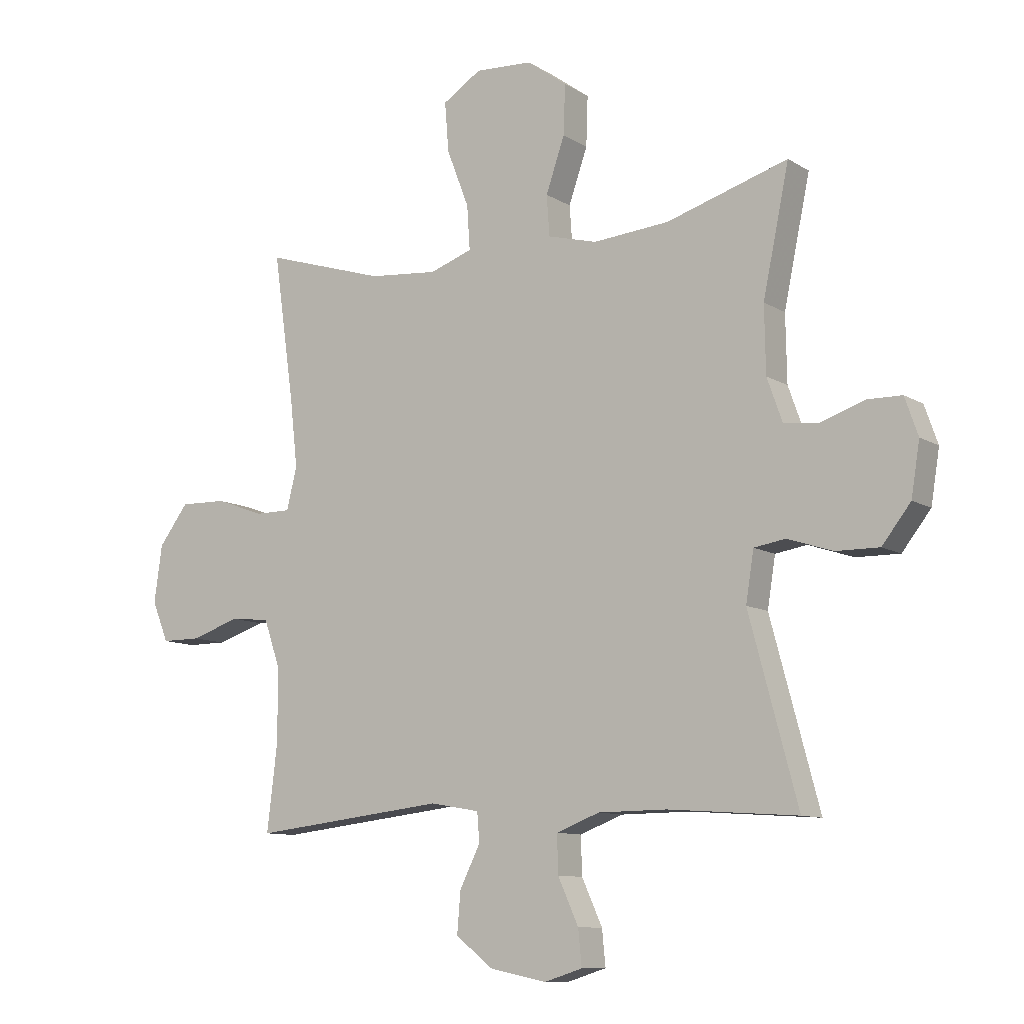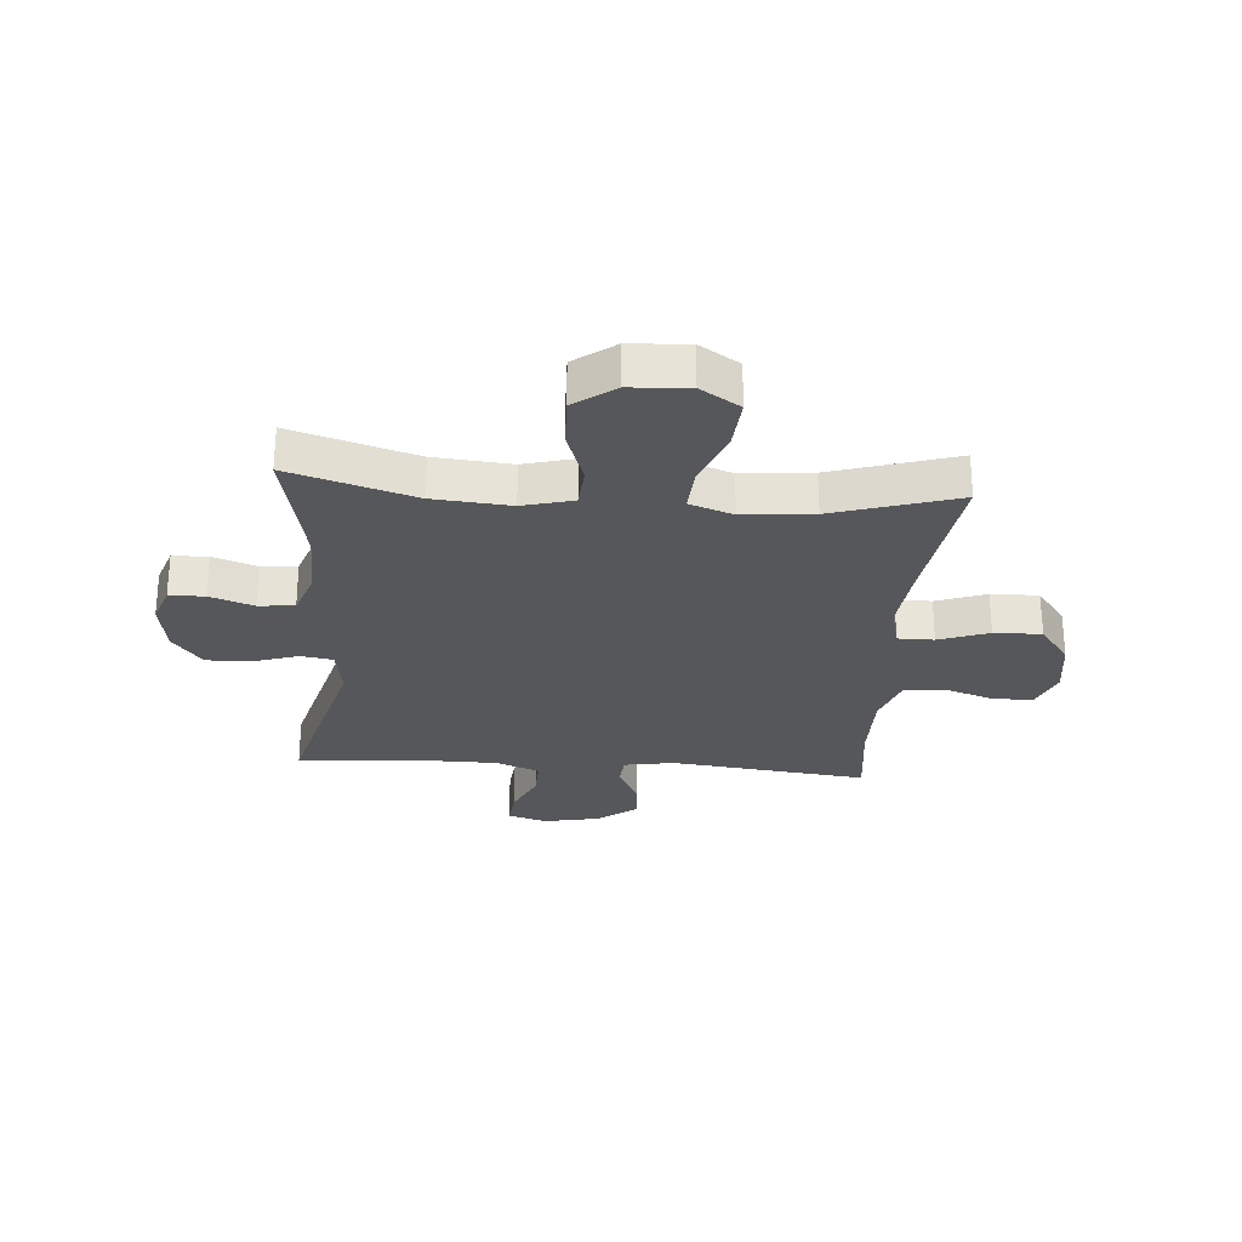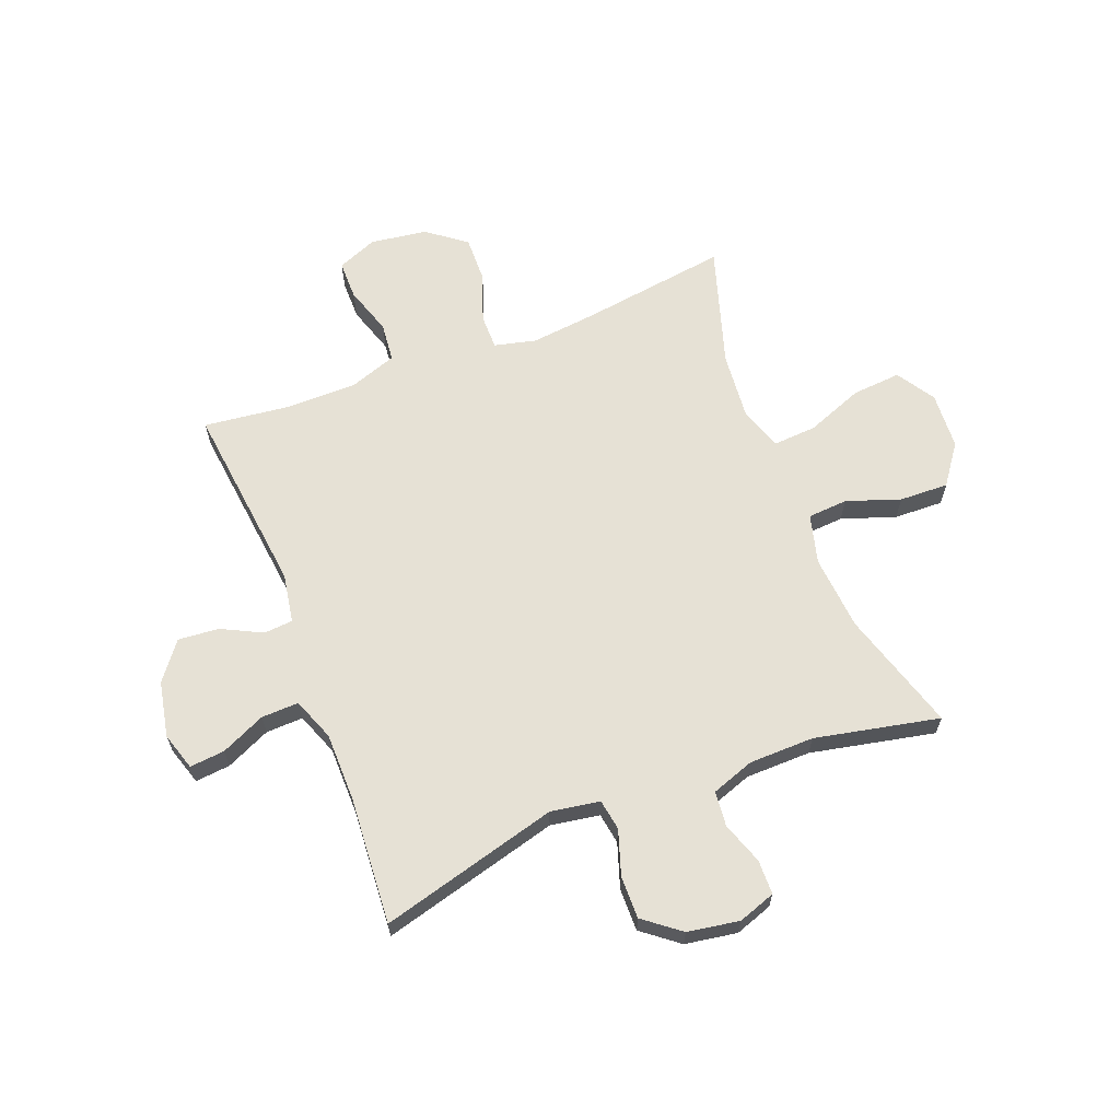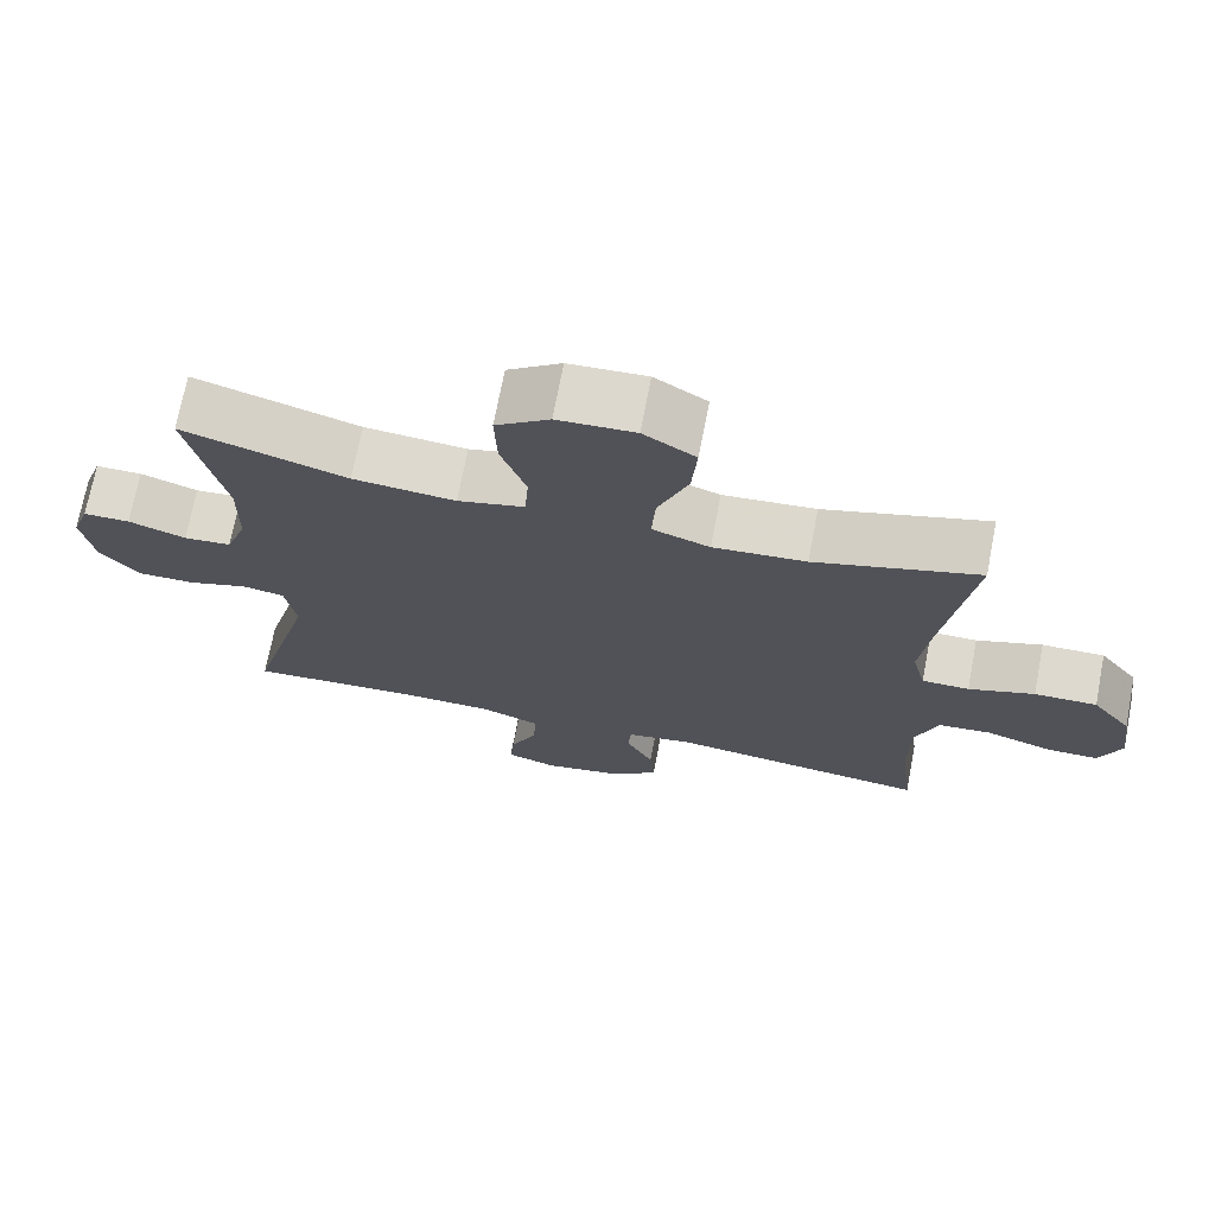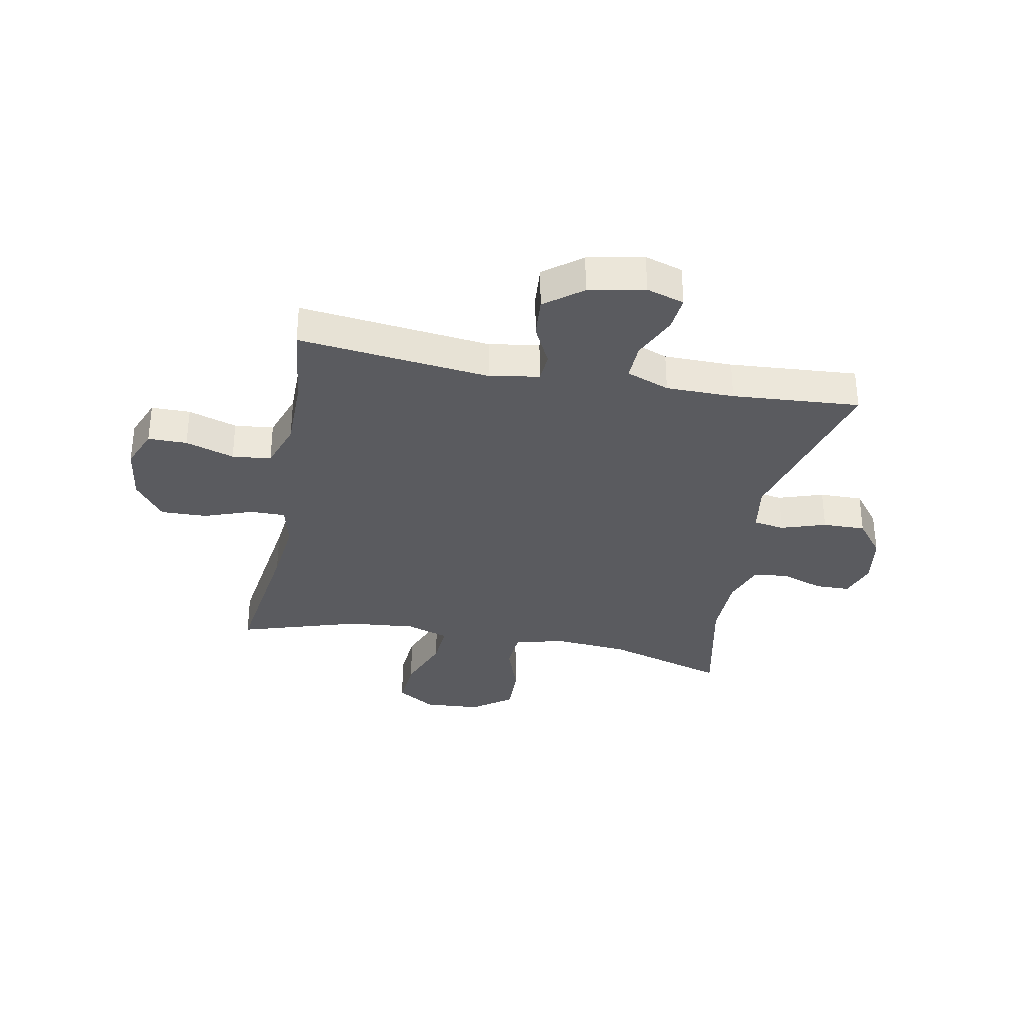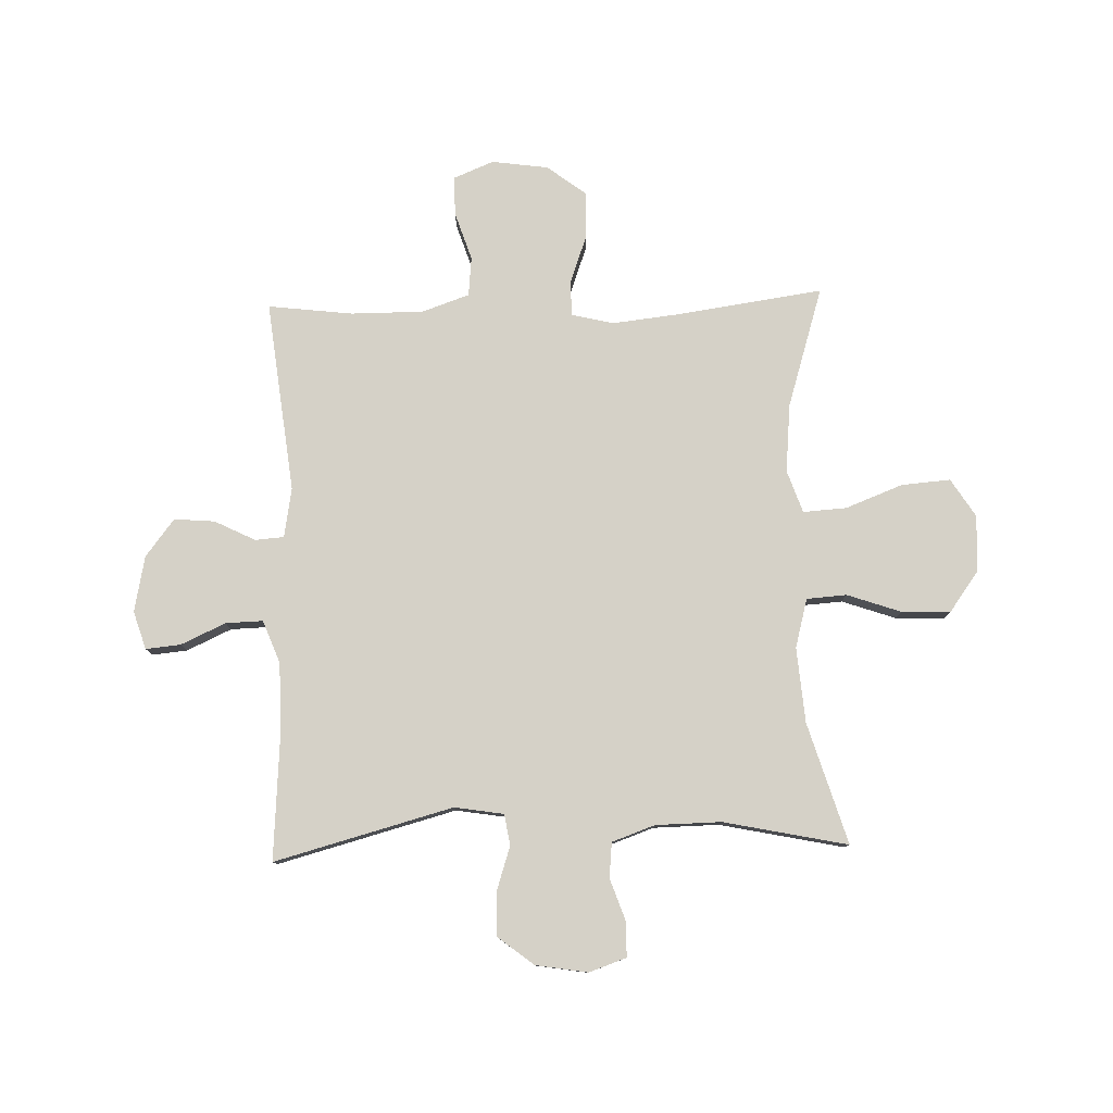
<metadata>
{"format":"obj","ext":"obj","renderer":"f3d","projection":"perspective","resolution":1024,"background":"white","views":[{"elev":-10.0,"azim":-146.5,"up":"+Z"},{"elev":-27.4,"azim":-4.4,"up":"+Y"},{"elev":64.3,"azim":-111.2,"up":"+Y"},{"elev":71.6,"azim":10.9,"up":"+Z"},{"elev":-33.3,"azim":169.2,"up":"+Y"},{"elev":79.2,"azim":-91.7,"up":"+Y"}]}
</metadata>
<code>
v -0.5 0.07 -0.5
v -0.415 0.07 -0.184
v -0.429 0.07 -0.097
v -0.484 0.07 -0.088
v -0.563 0.07 -0.114
v -0.639 0.07 -0.115
v -0.689 0.07 -0.051
v -0.704 0.07 0.041
v -0.681 0.07 0.107
v -0.62 0.07 0.108
v -0.545 0.07 0.082
v -0.483 0.07 0.088
v -0.456 0.07 0.164
v -0.454 0.07 0.28
v -0.5 0.07 0.5
v -0.286 0.07 0.435
v -0.153 0.07 0.424
v -0.066 0.07 0.447
v -0.061 0.07 0.518
v -0.094 0.07 0.613
v -0.097 0.07 0.7
v -0.027 0.07 0.751
v 0.074 0.07 0.757
v 0.142 0.07 0.714
v 0.135 0.07 0.627
v 0.096 0.07 0.526
v 0.091 0.07 0.449
v 0.166 0.07 0.423
v 0.287 0.07 0.434
v 0.5 0.07 0.5
v 0.463 0.07 0.239
v 0.45 0.07 0.122
v 0.468 0.07 0.048
v 0.53 0.07 0.048
v 0.616 0.07 0.079
v 0.698 0.07 0.081
v 0.75 0.07 0.012
v 0.764 0.07 -0.088
v 0.735 0.07 -0.159
v 0.666 0.07 -0.159
v 0.58 0.07 -0.131
v 0.511 0.07 -0.138
v 0.482 0.07 -0.222
v 0.482 0.07 -0.35
v 0.5 0.07 -0.5
v 0.16 0.07 -0.461
v 0.073 0.07 -0.476
v 0.069 0.07 -0.527
v 0.105 0.07 -0.599
v 0.111 0.07 -0.671
v 0.045 0.07 -0.722
v -0.054 0.07 -0.742
v -0.121 0.07 -0.721
v -0.115 0.07 -0.659
v -0.079 0.07 -0.58
v -0.077 0.07 -0.514
v -0.153 0.07 -0.485
v -0.274 0.07 -0.484
v -0.5 0 -0.5
v -0.415 0 -0.184
v -0.429 0 -0.097
v -0.484 0 -0.088
v -0.563 0 -0.114
v -0.639 0 -0.115
v -0.689 0 -0.051
v -0.704 0 0.041
v -0.681 0 0.107
v -0.62 0 0.108
v -0.545 0 0.082
v -0.483 0 0.088
v -0.456 0 0.164
v -0.454 0 0.28
v -0.5 0 0.5
v -0.286 0 0.435
v -0.153 0 0.424
v -0.066 0 0.447
v -0.061 0 0.518
v -0.094 0 0.613
v -0.097 0 0.7
v -0.027 0 0.751
v 0.074 0 0.757
v 0.142 0 0.714
v 0.135 0 0.627
v 0.096 0 0.526
v 0.091 0 0.449
v 0.166 0 0.423
v 0.287 0 0.434
v 0.5 0 0.5
v 0.463 0 0.239
v 0.45 0 0.122
v 0.468 0 0.048
v 0.53 0 0.048
v 0.616 0 0.079
v 0.698 0 0.081
v 0.75 0 0.012
v 0.764 0 -0.088
v 0.735 0 -0.159
v 0.666 0 -0.159
v 0.58 0 -0.131
v 0.511 0 -0.138
v 0.482 0 -0.222
v 0.482 0 -0.35
v 0.5 0 -0.5
v 0.16 0 -0.461
v 0.073 0 -0.476
v 0.069 0 -0.527
v 0.105 0 -0.599
v 0.111 0 -0.671
v 0.045 0 -0.722
v -0.054 0 -0.742
v -0.121 0 -0.721
v -0.115 0 -0.659
v -0.079 0 -0.58
v -0.077 0 -0.514
v -0.153 0 -0.485
v -0.274 0 -0.484
f 53 54 55
f 52 53 55
f 51 52 55
f 50 51 55
f 49 50 55
f 48 49 55
f 47 48 55 56
f 44 45 46
f 43 44 46 47
f 47 56 57
f 43 47 57
f 42 43 57
f 39 40 41
f 38 39 41
f 37 38 41
f 36 37 41
f 35 36 41
f 34 35 41
f 33 34 41 42
f 29 30 31
f 28 29 31 32
f 42 57 58
f 33 42 58
f 32 33 58
f 28 32 58
f 27 28 58
f 24 25 26
f 23 24 26
f 22 23 26
f 21 22 26
f 20 21 26
f 19 20 26
f 14 15 16
f 13 14 16 17
f 12 13 17 18
f 9 10 11
f 8 9 11
f 7 8 11
f 6 7 11
f 5 6 11
f 4 5 11
f 3 4 11 12
f 58 1 2
f 27 58 2
f 26 27 2
f 18 19 26
f 3 12 18 26
f 2 3 26
f 113 112 111
f 113 111 110
f 113 110 109
f 113 109 108
f 113 108 107
f 113 107 106
f 114 113 106 105
f 104 103 102
f 105 104 102 101
f 115 114 105
f 115 105 101
f 115 101 100
f 99 98 97
f 99 97 96
f 99 96 95
f 99 95 94
f 99 94 93
f 99 93 92
f 100 99 92 91
f 89 88 87
f 90 89 87 86
f 116 115 100
f 116 100 91
f 116 91 90
f 116 90 86
f 116 86 85
f 84 83 82
f 84 82 81
f 84 81 80
f 84 80 79
f 84 79 78
f 84 78 77
f 74 73 72
f 75 74 72 71
f 76 75 71 70
f 69 68 67
f 69 67 66
f 69 66 65
f 69 65 64
f 69 64 63
f 69 63 62
f 70 69 62 61
f 60 59 116
f 60 116 85
f 60 85 84
f 84 77 76
f 84 76 70 61
f 84 61 60
f 1 59 60 2
f 2 60 61 3
f 3 61 62 4
f 4 62 63 5
f 5 63 64 6
f 6 64 65 7
f 7 65 66 8
f 8 66 67 9
f 9 67 68 10
f 10 68 69 11
f 11 69 70 12
f 12 70 71 13
f 13 71 72 14
f 14 72 73 15
f 15 73 74 16
f 16 74 75 17
f 17 75 76 18
f 18 76 77 19
f 19 77 78 20
f 20 78 79 21
f 21 79 80 22
f 22 80 81 23
f 23 81 82 24
f 24 82 83 25
f 25 83 84 26
f 26 84 85 27
f 27 85 86 28
f 28 86 87 29
f 29 87 88 30
f 30 88 89 31
f 31 89 90 32
f 32 90 91 33
f 33 91 92 34
f 34 92 93 35
f 35 93 94 36
f 36 94 95 37
f 37 95 96 38
f 38 96 97 39
f 39 97 98 40
f 40 98 99 41
f 41 99 100 42
f 42 100 101 43
f 43 101 102 44
f 44 102 103 45
f 45 103 104 46
f 46 104 105 47
f 47 105 106 48
f 48 106 107 49
f 49 107 108 50
f 50 108 109 51
f 51 109 110 52
f 52 110 111 53
f 53 111 112 54
f 54 112 113 55
f 55 113 114 56
f 56 114 115 57
f 57 115 116 58
f 58 116 59 1

</code>
